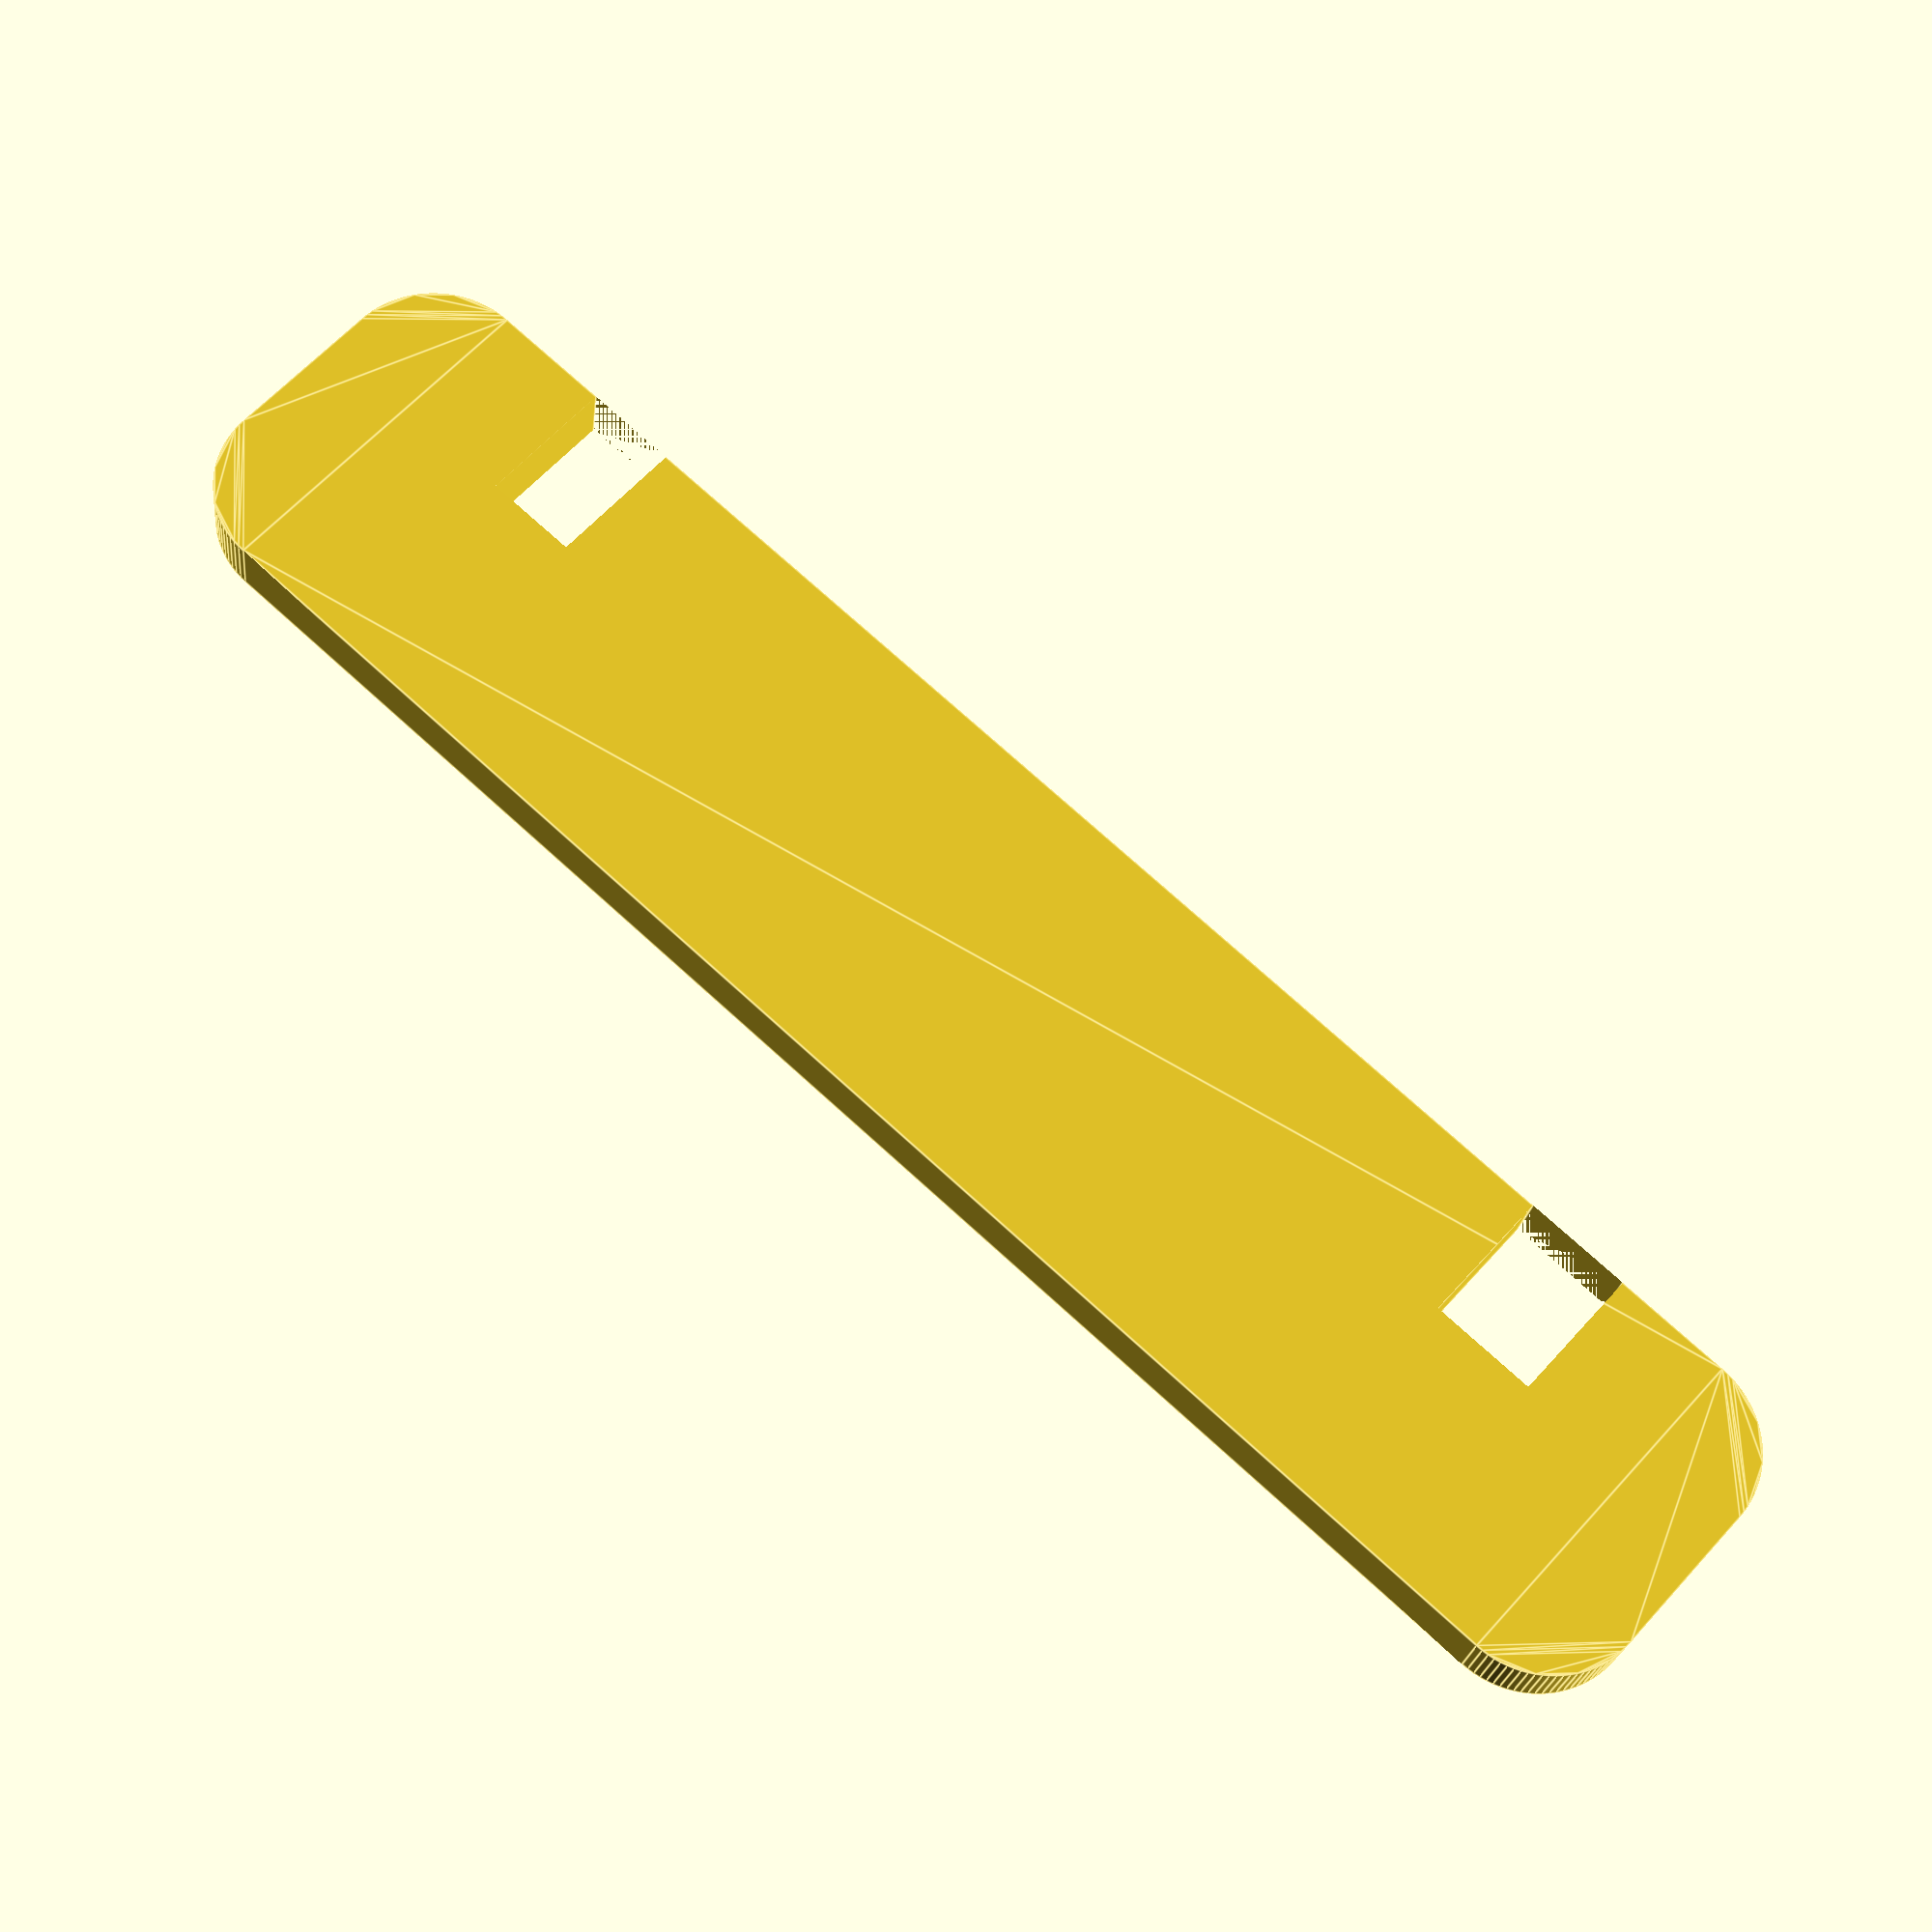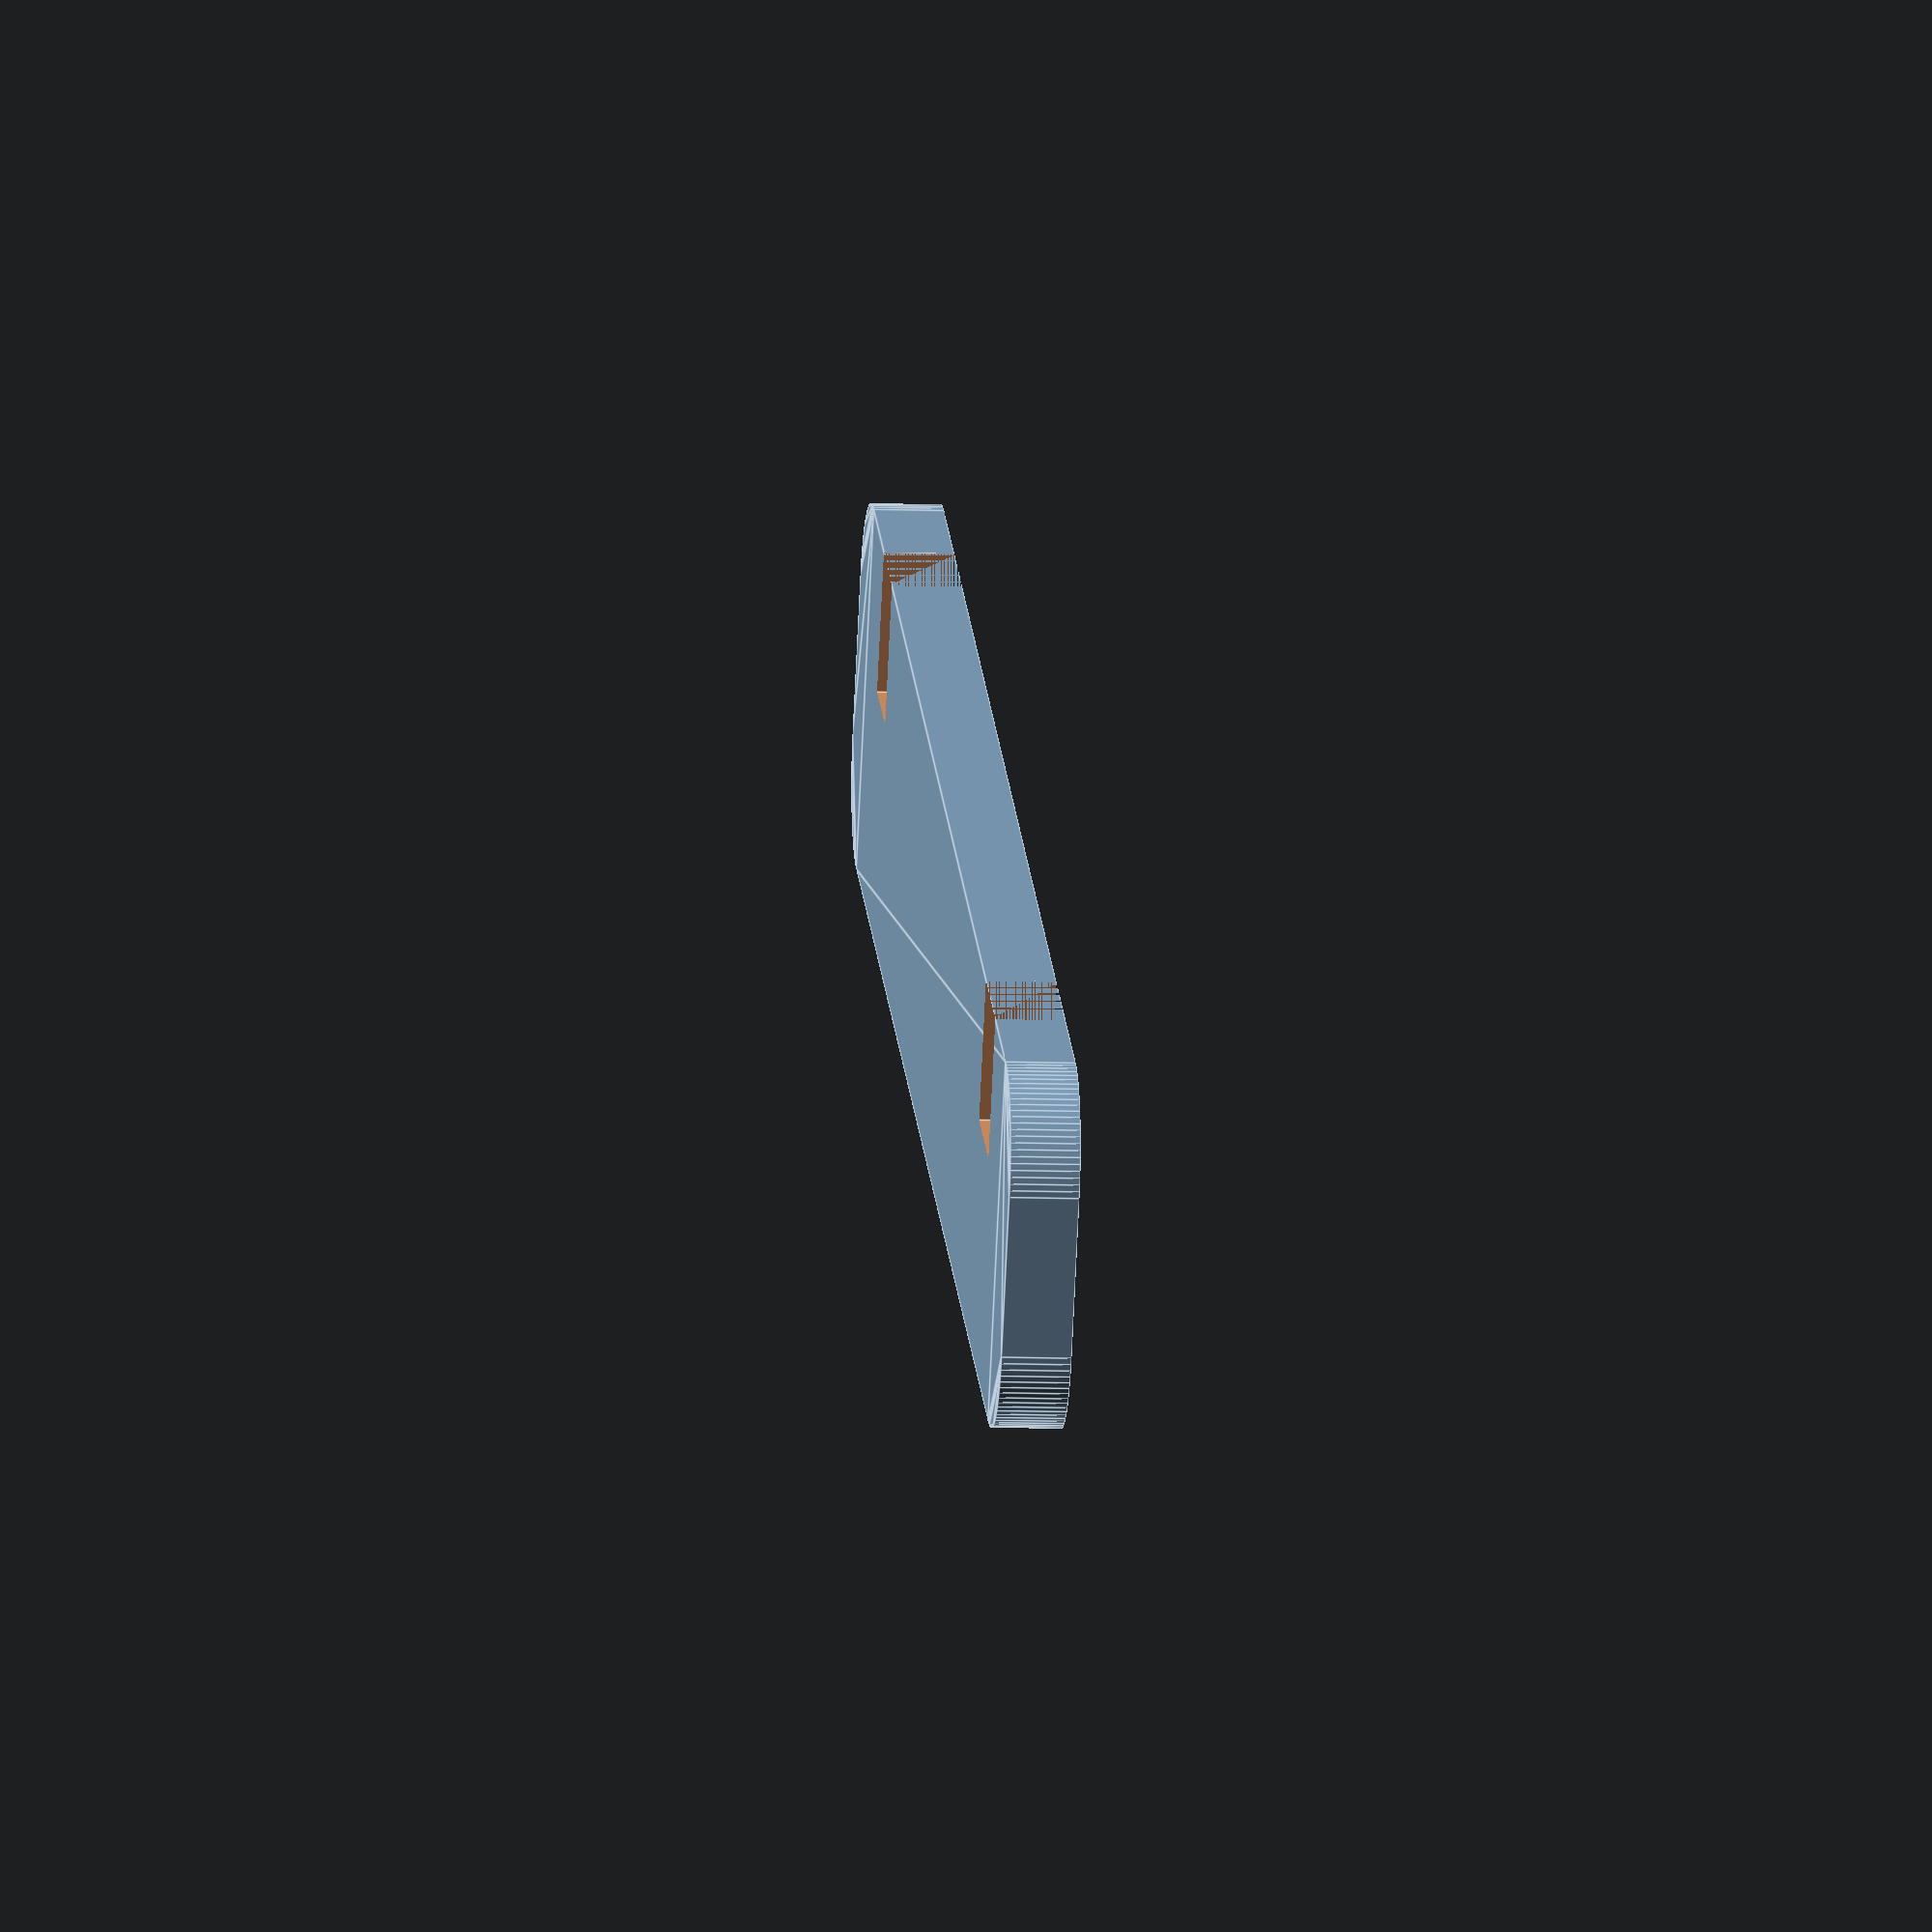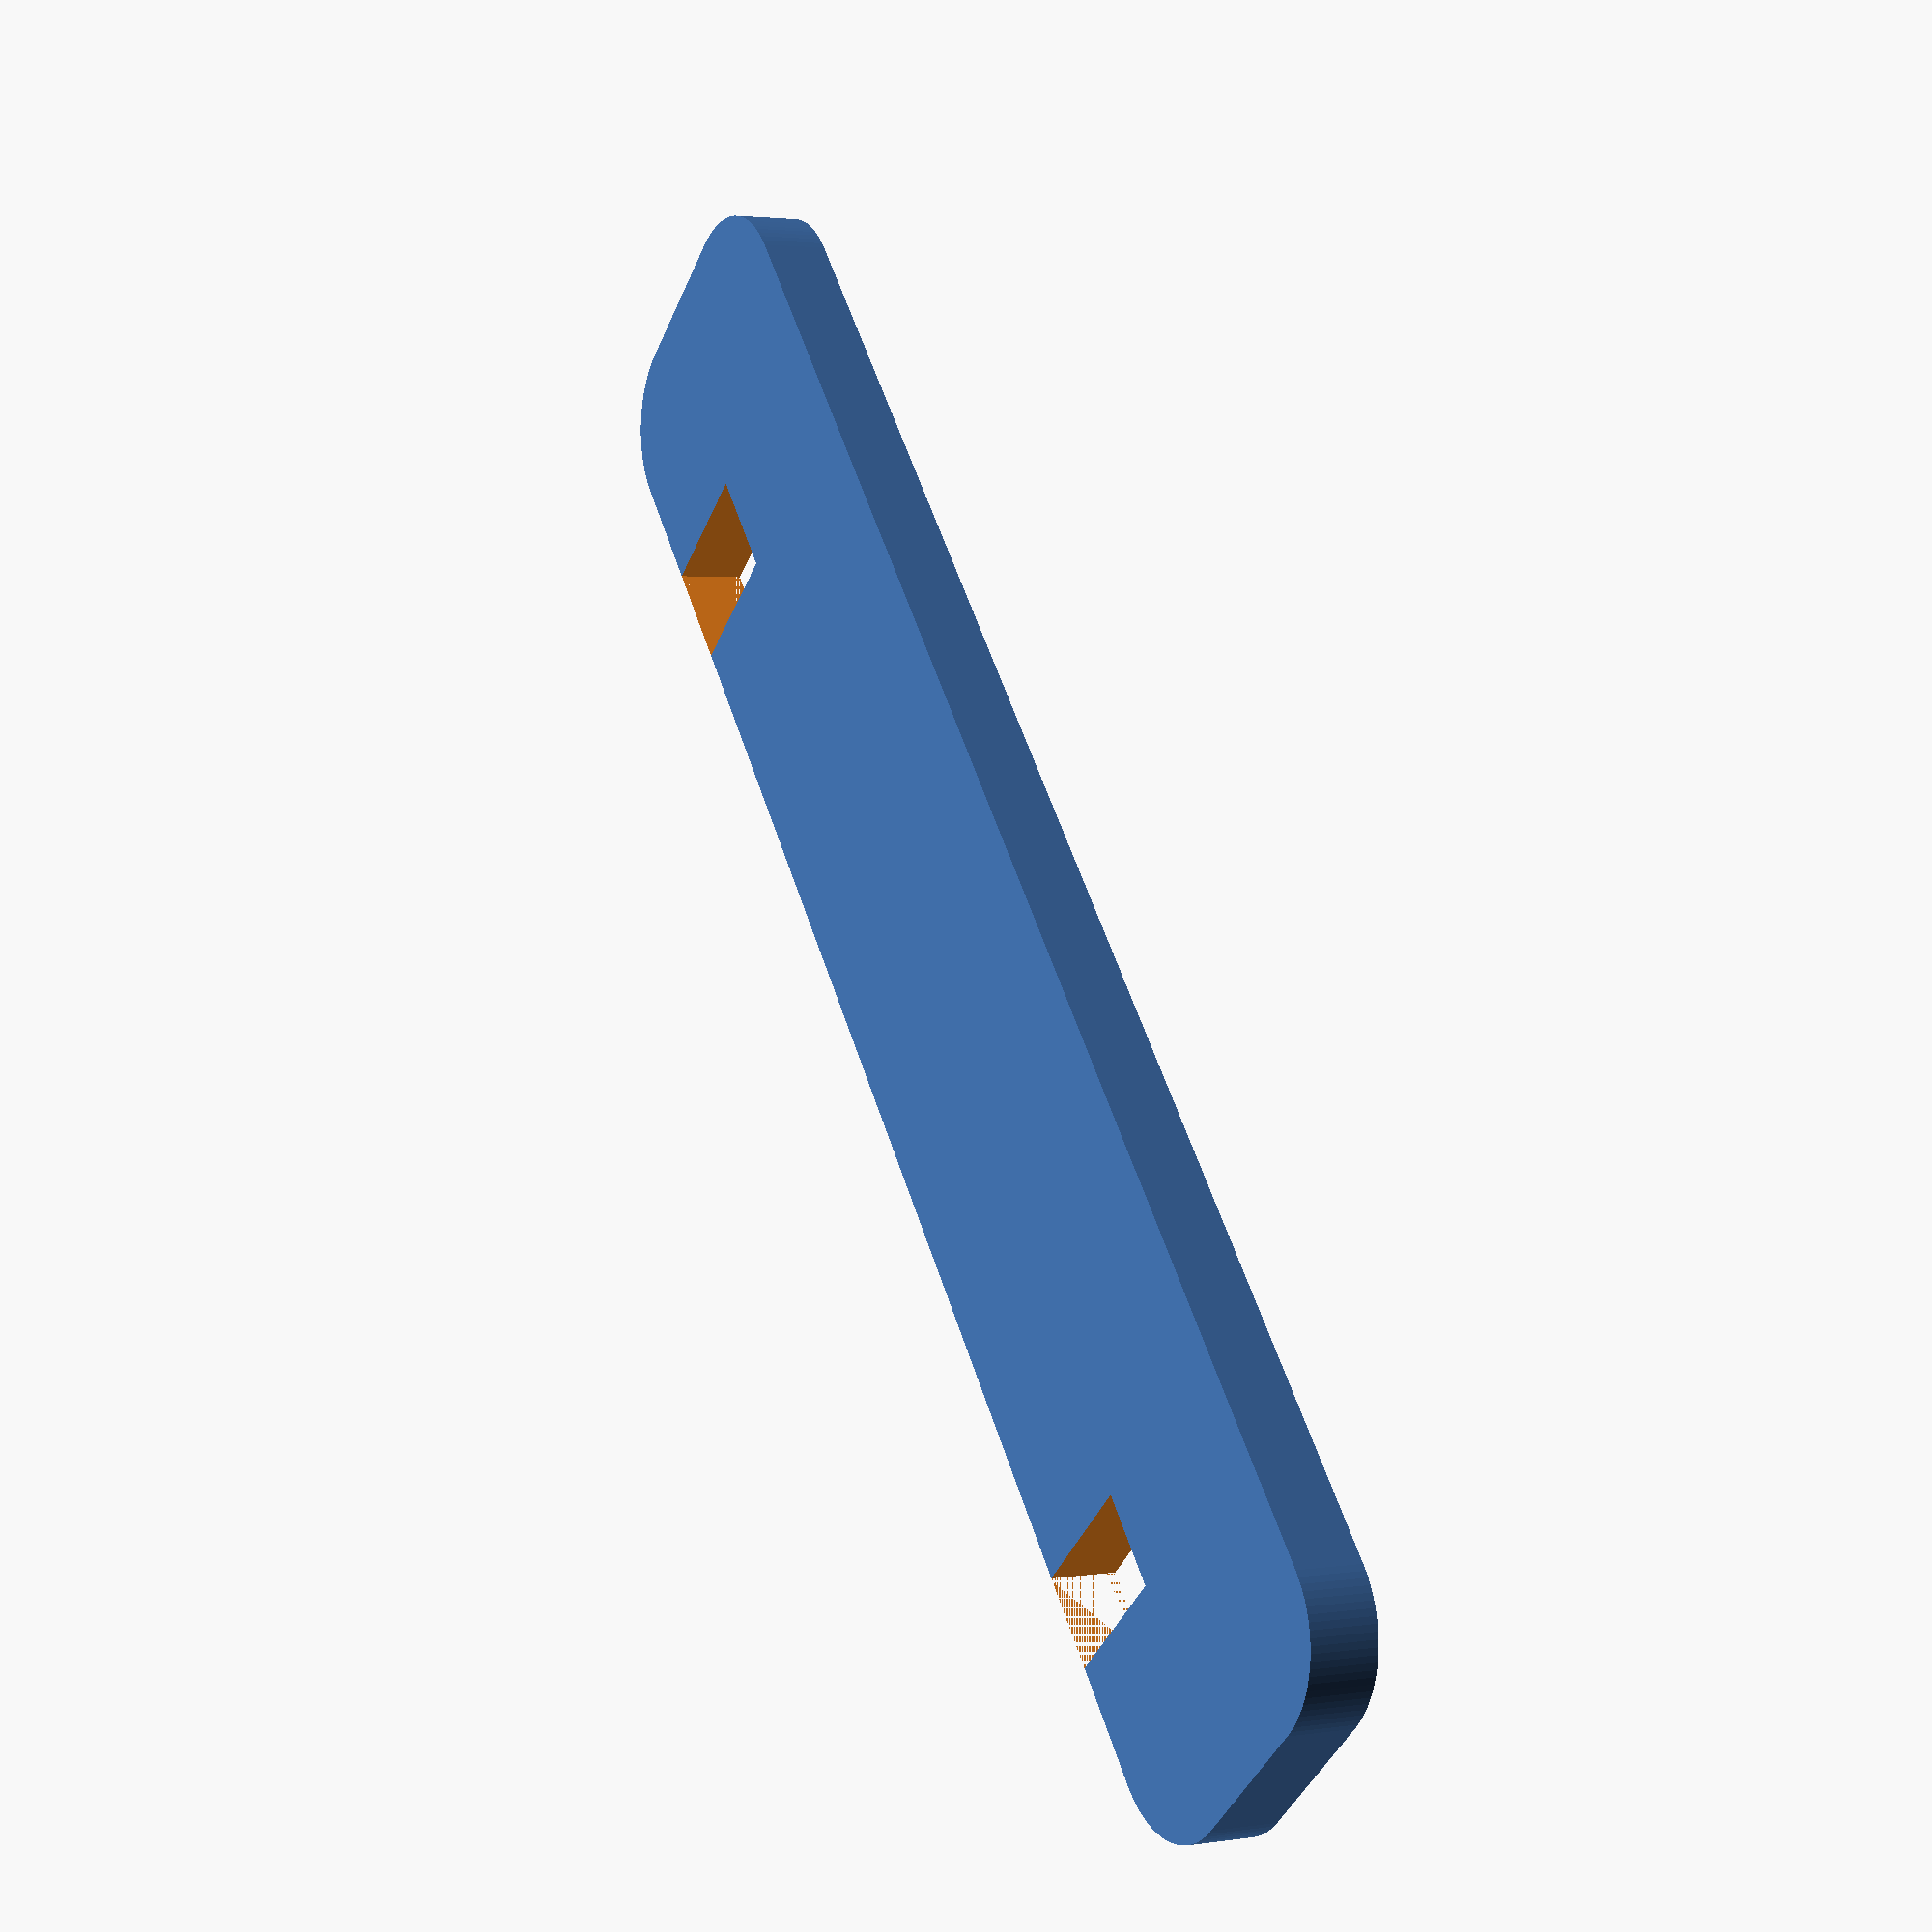
<openscad>
// ---------------------------------------------------------------
// PI PLATE CLIPS
// https://github.com/joewalnes/pi-plate-clip
//
// These are little clips designed to add strength to Adafruit's Prototyping Pi Plate:
// http://learn.adafruit.com/adafruit-prototyping-pi-plate
//
// They prevent the board from buckling when downwards force is applied (e.g. pushing
// wires into headers) and protect the Raspberry Pi pins.
//
// It is designed to be cut out of acyllic with a laser cutter.
//
// License: Creative Commons Attribution 3.0 Unported (CC BY 3.0)
// http://creativecommons.org/licenses/by/3.0/
// Attribution: Joe Walnes - http://joewalnes.com/


// ---------------------------------------------------------------
// DIMENSIONS
// Adjust these if necessary for other boards. The default settings should work for Adafruit's Pi Plate.
// All values are in millimeters.

// Thickness of Raspberry Pi PCB.
pi_pcb_thickness = 1.41;

// Thickness of Pi Plate PCB (or alternative board).
plate_pcb_thickness = 1.64;

// Vertical distance between the Raspberry Pi and the Pi Plate.
// This is the inner distance - i.e. from top of Pi to bottom of Plate.
board_space = 16.6;

// How deep to make the inset notches (horizontally).
// The deeper this is, the stronger it will be, but also more likely to collide with components
// on the boards.
inset_depth = 2.1;

// Additional vertical and horizontal distance from the edge of the notches to the
// edge of the clips. If these were zero, the clips would be useless. The larger they
// are, the stronger they are, but they also add to the total dimensions of the Pi + Plate.
vertical_padding = 3.3;
horizontal_padding = 3.3;

// How rounded the corners should be.
// This should be less than both vertical_padding and horizontal_padding.
corner_radius = 1.5;

// Special OpenSCAD variable to deterine resolution of curves. Specifically, how many fragments
// to break a circle down into. Higher means smoother curves. Lower means faster rendering.
// http://en.wikibooks.org/wiki/OpenSCAD_User_Manual/The_OpenSCAD_Language#.24fa.2C_.24fs_and_.24fn
$fn = 96;


// ---------------------------------------------------------------
// GEOMETRY

module rounded_rect(w, h, corner_radius) {
	// Convenience function to created a rounded rectangle.
	// Simplest way to do this is use a minkowski function.
	translate([corner_radius, corner_radius]) {
		minkowski() {
			circle(corner_radius);
			square([w - corner_radius * 2, h - corner_radius * 2]);
		}
	}
}

difference() {
	// Main rectangular area
	rounded_rect(
		inset_depth + horizontal_padding, 
		vertical_padding + pi_pcb_thickness + board_space + plate_pcb_thickness + vertical_padding,
		corner_radius);
	// Pi PCB notch
	translate([0, vertical_padding]) {
		square([
			inset_depth,
			pi_pcb_thickness]);
	}
	// Plate PCB notch
	translate([0, vertical_padding + pi_pcb_thickness + board_space]) {
		square([
			inset_depth,
			plate_pcb_thickness]);
	}
}
</openscad>
<views>
elev=22.8 azim=132.0 roll=353.9 proj=p view=edges
elev=190.2 azim=299.8 roll=95.3 proj=o view=edges
elev=357.5 azim=319.8 roll=61.7 proj=p view=solid
</views>
